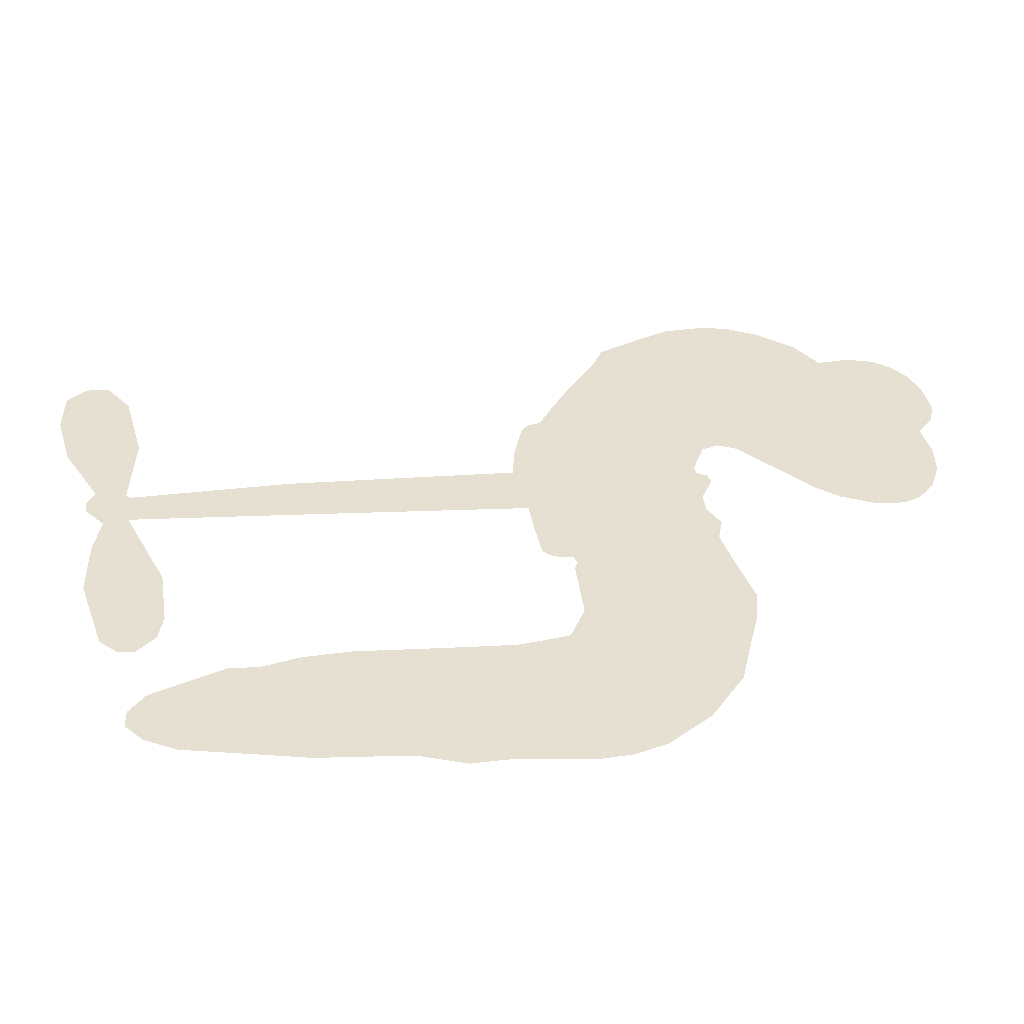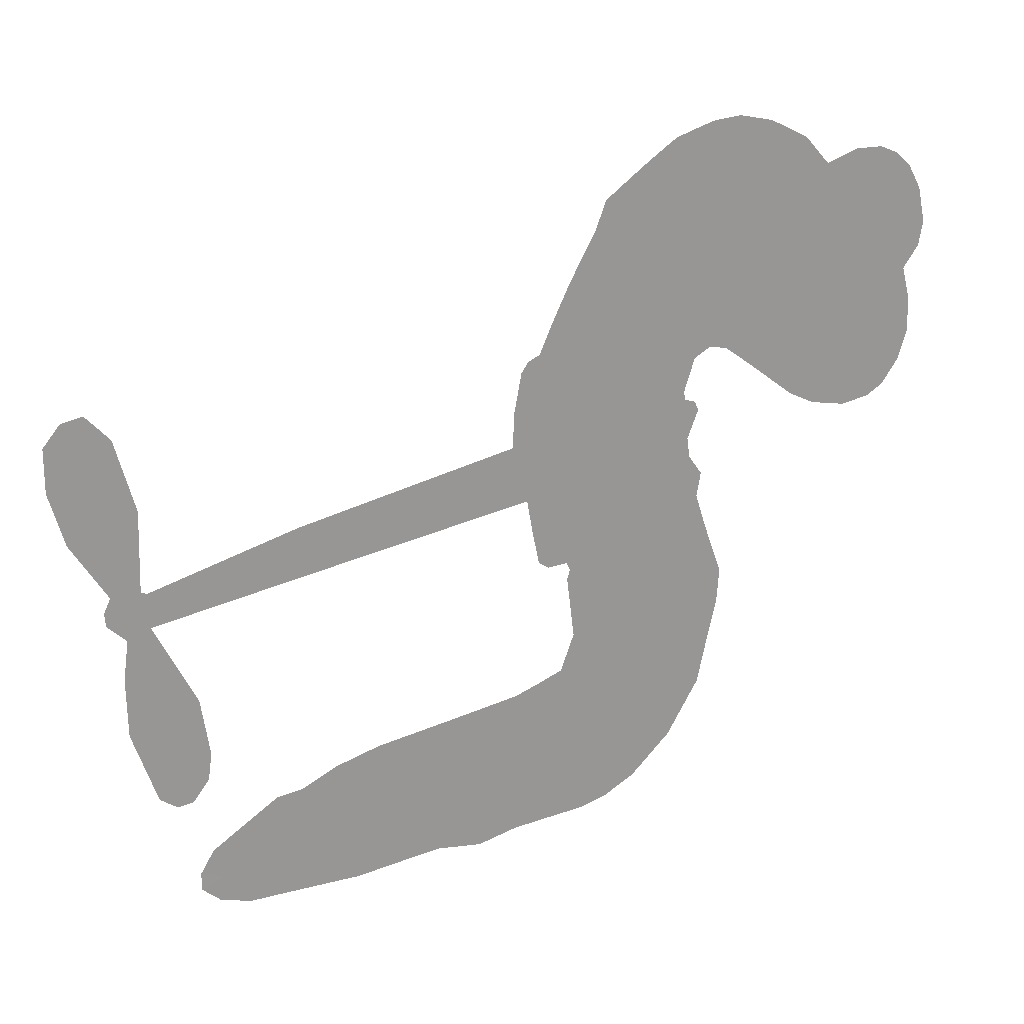
<metadata>
{"format":"obj","ext":"obj","renderer":"f3d","projection":"perspective","resolution":1024,"background":"white","views":[{"elev":-53.3,"azim":174.6,"up":"+Y"},{"elev":21.8,"azim":156.6,"up":"+Y"}]}
</metadata>
<code>
v -3765 839.6 0.2257
v -3765 890.4 0.2142
v -3752 939.1 0.1893
v -3776 972.2 0.1564
v -3782 1008 0.1258
v -3771 1059 0
v -3752 1094 0.102
v -3727 1116 0.135
v -3701 1127 0.1547
v -3660 1128 0.1819
v -3613 1111 0.2241
v -3576 1152 0.2597
v -3518 1181 0.2811
v -3468 1193 0.2947
v -3425 1189 0.3046
v -3367 1170 0.3194
v -3260 1092 0.357
v -3244 1050 0.3705
v -3160 879.4 0.4716
v -3143 871.4 0.486
v -3132 855.8 0.5
v -3119 745.5 0.5272
v -2796 675.6 0.6118
v -2579 614.3 0.6795
v -2570 617.8 0.6864
v -2574 735.2 0.7179
v -2545 840.8 0.7338
v -2509 878.8 0.7382
v -2478 872.1 0.741
v -2453 841.8 0.75
v -2453 778.7 0.73
v -2476 700.5 0.7164
v -2528 616.4 0.6913
v -2518 595.4 0.6867
v -2520 575.4 0.6845
v -2548 549.8 0.6806
v -2540 490.6 0.6797
v -2542 405.6 0.6797
v -2578 298.3 0.6797
v -2603 280.7 0.6797
v -2627 283.8 0.6797
v -2651 315.2 0.6797
v -2656 354.7 0.6797
v -2643 440.7 0.6797
v -2581 562.7 0.6784
v -3141 660.9 0.5463
v -3160 562 0.5748
v -3176 551.6 0.5774
v -3204 553.9 0.5876
v -3210 541.6 0.6008
v -3206 528.6 0.6103
v -3217 436.4 0.669
v -3197 381.5 0.7013
v -3124 353.4 0.6935
v -2906 315.1 0.5832
v -2842 296.3 0.546
v -2788 270.2 0.5055
v -2750 264.6 0.4795
v -2652 200 0.3786
v -2631 166.3 0.324
v -2632 139.9 0.25
v -2658 117.4 0.3476
v -2703 104.2 0.4048
v -2869 106.4 0.5381
v -2998 123.6 0.6229
v -3064 116 0.662
v -3123 131 0.6969
v -3231 142.2 0.7854
v -3273 154.2 0.8353
v -3319 179.7 1
v -3380 239.6 0.7852
v -3427 320.3 0.7241
v -3456 448.7 0.6592
v -3459 499.8 0.64
v -3416 626.8 0.5732
v -3422 662.5 0.5548
v -3402 691 0.5366
v -3398 720.2 0.5138
v -3414 762.1 0.488
v -3408 775.7 0.4836
v -3393 781 0.475
v -3390 792.9 0.4601
v -3406 842.8 0.3966
v -3430 856.4 0.3579
v -3457 852.2 0.3262
v -3569 766.6 0.2586
v -3607 748 0.2511
v -3660 738 0.2439
v -3702 745.8 0.2394
v -3727 761.6 0.2368
v -3752 796.9 0.2319
v -2861 612.2 0.5994
v -2568 600.9 0.682
v -3368 784 0.4707
v -3225 556.1 0.5938
v -3211 482.3 0.6381
v -3393 761.2 0.4874
v -3159 846.5 0.4858
v -3150 609.9 0.5622
v -2721 587.6 0.6359
v -2549 611.8 0.688
v -2651 575.2 0.6569
v -2616 569 0.6682
v -3406 740.9 0.4976
v -3210 581.1 0.5788
v -2572 676.5 0.7066
v -2546 584.3 0.6836
v -2550 647.8 0.6984
v -2667 154 0.3594
v -2611 317.5 0.6797
v -3361 827 0.4356
v -3227 523.8 0.6142
v -3378 739.1 0.5014
v -3687 798.7 0.2382
v -3695 1076 0.1552
v -3448 901.6 0.3324
v -3121 798.6 0.5019
v -3183 579.2 0.574
v -2687 645 0.6416
v -2633 629.6 0.6585
v -3256 594.7 0.5787
v -3213 869.6 0.4567
v -3358 700.2 0.5268
v -3388 891.4 0.378
v -3190 624.6 0.5604
v -2596 590.1 0.6737
v -3278 540.7 0.6088
v -2626 598.9 0.6633
v -2658 607.7 0.6528
v -3374 651.7 0.5563
v -2778 201.2 0.4835
v -2612 501.7 0.6798
v -2502 836.8 0.7367
v -2502 658.4 0.7065
v -2560 351.9 0.6797
v -3716 1002 0.1614
v -2686 581.4 0.6462
v -2773 237 0.4878
v -2577 522.5 0.6796
v -2840 228.4 0.5314
v -2701 232.5 0.436
v -2738 213.4 0.4558
v -3454 1118 0.2996
v -3231 222.1 0.7746
v -3720 830.6 0.2303
v -3618 818 0.2508
v -3731 1060 0.111
v -3287 795.7 0.4757
v -3277 468.5 0.6496
v -2559 788 0.7265
v -2533 683.5 0.709
v -3739 973.4 0.1686
v -3686 934.9 0.2103
v -3703 967.1 0.189
v -3636 984.1 0.2197
v -3675 998.3 0.1922
v -2786 105.6 0.4788
v -2700 186.5 0.4135
v -3450 1157 0.2993
v -3323 1048 0.3529
v -3242 182.2 0.8021
v -3601 784.8 0.2536
v -3513 809.8 0.2803
v -3645 783.8 0.2454
v -3329 801.2 0.4638
v -3242 463.8 0.6517
v -3268 406.9 0.6851
v -3666 964.7 0.2092
v -3624 917.6 0.2398
v -3631 1049 0.2106
v -3691 1035 0.1665
v -3495 1141 0.2852
v -3403 1132 0.3145
v -3284 1060 0.3597
v -3177 136.7 0.7377
v -3282 215.2 0.8371
v -3333 754.3 0.4939
v -3300 874 0.4282
v -3645 1017 0.2071
v -3590 1015 0.2406
v -3313 1132 0.3381
v -3372 860.1 0.4059
v -3207 193.6 0.7629
v -3165 246.4 0.7213
v -3323 841.8 0.4387
v -3317 1090 0.3449
v -3200 967.6 0.4135
v -3344 881 0.4069
v -3357 1117 0.329
v -3349 960.3 0.3697
v -3277 984.9 0.3864
v -3358 920.4 0.3811
v -3270 1023 0.3747
v -3304 927.8 0.4007
v -3412 951.7 0.3427
v -3222 1010 0.3907
v -3393 923.8 0.3617
v -3238 975.2 0.4009
v -3263 942.1 0.408
v -3222 933.5 0.4239
v -3246 900.2 0.4322
v -3179 924.2 0.4395
v -3256 853.8 0.4521
v -3202 902 0.4445
v -3421 886.8 0.3566
v -3254 562.1 0.5947
v -3285 575.5 0.5908
v -3301 639.2 0.5591
v -3341 543.2 0.6117
v -2475 810.2 0.7369
v -2516 795.2 0.7299
v -2531 751.8 0.722
v -3665 855.3 0.2361
v -3656 819.5 0.2418
v -3204 771.4 0.5029
v -3722 905 0.211
v -3515 884.4 0.2908
v -3231 400 0.6893
v -3262 335.2 0.7251
v -3229 358.1 0.7096
v -3261 371.3 0.705
v -3326 375.6 0.7037
v -3295 353.4 0.7171
v -3210 294.3 0.7315
v -3350 309.2 0.7473
v -3230 323.3 0.7248
v -3263 279.6 0.7615
v -3182 333.5 0.71
v -3329 338.9 0.7274
v -3441 384.7 0.6901
v -3305 298.9 0.7569
v -3650 1087 0.1933
v -3664 1056 0.1846
v -3536 1145 0.2717
v -3565 1108 0.2538
v -3521 1106 0.2745
v -3547 1055 0.2617
v -3396 1179 0.3118
v -3419 1159 0.3078
v -3287 183.3 0.8842
v -3330 228.7 0.8518
v -3586 960.6 0.2505
v -3340 1151 0.3281
v -3405 1054 0.3236
v -3334 665.2 0.5464
v -3342 618.4 0.5721
v -3274 713.2 0.5222
v -3315 705.4 0.5242
v -3291 677.6 0.5395
v -3251 648.7 0.5533
v -3385 479.4 0.6463
v -2542 718 0.7155
v -2505 724.2 0.7185
v -2464 739.6 0.7232
v -2489 768 0.7269
v -3688 831.4 0.2347
v -3703 869 0.2253
v -3671 896.4 0.2266
v -3157 770.2 0.5093
v -3217 819.5 0.4783
v -3720 938 0.1974
v -3479 880.2 0.3121
v -3489 927 0.3038
v -3485 831 0.2987
v -3565 823.6 0.2655
v -3519 846.9 0.2851
v -3559 868.4 0.2703
v -3552 921.3 0.2714
v -3260 243.6 0.7878
v -3226 259.6 0.7543
v -3299 258.1 0.7952
v -3338 269.5 0.7847
v -3165 291.2 0.7124
v -3015 333.8 0.6428
v -3145 322.4 0.7002
v -3122 286.1 0.6932
v -3069 343.4 0.6703
v -3120 242.8 0.6962
v -3145 209.8 0.7136
v -3046 264.9 0.6548
v -3105 319.8 0.6848
v -3180 215.1 0.7373
v -3132 170.8 0.7058
v -3087 264.7 0.6767
v -3065 302.1 0.666
v -3084 159.9 0.6752
v -3026 297.5 0.6458
v -3065 212.5 0.6647
v -2975 246.6 0.6146
v -3105 206.5 0.6883
v -2960 324.5 0.6131
v -3008 265.3 0.6342
v -3026 228.4 0.6426
v -2973 286.5 0.6166
v -3024 173 0.6397
v -2922 263.3 0.5857
v -3161 366.8 0.7027
v -3593 1073 0.2353
v -3604 986 0.2374
v -3620 956.2 0.2343
v -3570 990.4 0.2548
v -3556 1022 0.2592
v -3546 960.6 0.2708
v -3491 1026 0.2913
v -3533 994.9 0.2734
v -3501 967 0.2928
v -3457 959.3 0.3173
v -3440 932.8 0.3315
v -3423 1004 0.3253
v -3472 993.7 0.3044
v -3391 1093 0.3226
v -3432 1085 0.3098
v -3363 1061 0.337
v -3481 1078 0.291
v -3450 1046 0.3071
v -3376 1017 0.3424
v -3310 602.4 0.5786
v -3341 580.8 0.5919
v -3437 563 0.6113
v -3382 597.6 0.5866
v -3426 594.7 0.5936
v -3402 569.1 0.6036
v -3412 520.9 0.628
v -3273 622.8 0.5663
v -3227 620.5 0.5645
v -3210 666.7 0.5454
v -3426 476.4 0.6483
v -3371 360.3 0.7103
v -3739 864.8 0.2217
v -3158 808.1 0.4951
v -3255 815.4 0.472
v -3287 834.6 0.4535
v -3251 768.2 0.4968
v -3191 838.9 0.4769
v -3541 788.1 0.2675
v -3520 915.5 0.2876
v -3588 925 0.2543
v -3600 882.6 0.2533
v -3637 881.2 0.2406
v -3050 148.2 0.6543
v -2986 201.4 0.6182
v -3578 1045 0.2449
v -3516 1073 0.2761
v -3391 982.6 0.3446
v -3372 517.1 0.6271
v -3330 481.6 0.6437
v -3448 531.4 0.6271
v -3175 661.9 0.5475
v -3149 708.3 0.5353
v -3240 692 0.5342
v -3196 718.3 0.5264
v -3189 799.9 0.4925
v -3291 752.3 0.4999
v -3593 846.4 0.2572
v -2984 161.5 0.6153
v -2933 115.2 0.5793
v -2915 183.7 0.5739
v -2965 119.5 0.6006
v -2944 153.5 0.5895
v -2903 144.2 0.5625
v -2952 188.2 0.5968
v -2929 222.8 0.5858
v -2860 178.4 0.538
v -2885 236 0.561
v -2858 262.1 0.5482
v -2822 258.4 0.525
v -2874 305.7 0.5649
v -3001 636.6 0.5668
v -2957 710.6 0.5732
v -3164 737.4 0.5228
v -3231 733.4 0.5162
v -2866 142.6 0.5385
v -2812 152.5 0.5021
v -2827 106.1 0.5102
v -2744 164.6 0.4493
v -2889 275.9 0.569
v -3071 648.8 0.5522
v -2780 166.1 0.4787
v -2744 104.9 0.4437
v -2763 134.9 0.4618
v -2723 134.6 0.4252
v -3038 728.1 0.5547
v -3117 713.5 0.5374
v -3078 736.8 0.5441
v -2608 367.6 0.6797
v -2575 386.9 0.6797
v -2585 444 0.6797
v -2650 397.7 0.6797
v -2610 408.8 0.6797
v -3747 1024 0.1157
v -3261 505.4 0.6274
v -3299 506.7 0.6288
v -3310 966.3 0.3826
v -3314 1007 0.3671
v -3280 901 0.4213
v -3403 280.1 0.7518
v -3388 315.8 0.7348
v -2937 296 0.5978
v -3402 425.7 0.6725
v -3361 405.7 0.685
v -3314 425.2 0.6748
v -3367 444.5 0.6639
v -3284 435.7 0.6685
v -3335 449.2 0.6614
v -2886 201.9 0.5572
v -2818 193.1 0.5116
v -2805 224.6 0.5075
v -3066 693.5 0.5506
v -3106 654.8 0.5468
v -3032 667.2 0.5592
v -2997 719.4 0.564
v -2931 624.4 0.5828
v -2991 677.6 0.5674
v -2966 630.5 0.5747
v -2876 693.1 0.5922
v -2941 668.3 0.5786
v -2899 655.1 0.5888
v -2917 701.9 0.5826
v -2896 618.3 0.591
v -2541 448.1 0.6797
v -2578 482.3 0.6797
v -2628 471.2 0.6797
v -3347 994.8 0.3594
v -3448 416.7 0.6737
v -3401 386.1 0.6931
v -3434 352.5 0.7075
v -3401 346.1 0.7149
v -3099 686.7 0.545
v -2742 660.3 0.6259
v -2722 626.6 0.6334
v -2791 599.9 0.6169
v -2756 593.7 0.6262
v -2768 631.1 0.6213
v -2808 636.9 0.6111
v -2836 684.4 0.6019
v -2859 652 0.5981
v -3167 181.5 0.7309
v -3202 160 0.7601
f 112 206 391
f 186 160 174
f 75 130 76
f 203 122 201
f 105 121 206
f 45 107 93
f 51 50 112
f 123 78 77
f 89 88 114
f 125 118 99
f 1 91 145
f 162 164 87
f 25 108 106
f 43 42 110
f 80 79 97
f 126 93 24
f 58 138 142
f 179 299 180
f 128 129 102
f 105 125 325
f 52 166 167
f 143 159 172
f 240 176 70
f 142 138 131
f 176 240 161
f 223 231 219
f 59 158 109
f 95 112 50
f 117 21 98
f 113 94 97
f 97 104 113
f 104 78 113
f 349 383 22
f 166 112 391
f 105 95 49
f 74 73 327
f 51 112 96
f 82 94 111
f 107 34 101
f 52 218 53
f 323 345 322
f 203 260 122
f 90 89 114
f 167 221 218
f 145 256 257
f 91 90 114
f 298 232 170
f 98 19 334
f 282 183 437
f 77 76 130
f 4 3 152
f 152 5 4
f 56 365 366
f 45 126 103
f 115 9 8
f 8 7 147
f 45 139 36
f 106 151 252
f 147 7 6
f 381 158 375
f 114 145 91
f 246 208 245
f 136 154 156
f 10 9 115
f 19 122 334
f 205 83 124
f 17 174 18
f 84 205 116
f 165 111 94
f 182 83 111
f 162 146 164
f 239 15 159
f 206 207 127
f 129 137 102
f 236 234 235
f 350 250 326
f 172 159 14
f 180 302 342
f 126 45 93
f 322 318 320
f 239 238 15
f 211 150 212
f 5 152 390
f 136 152 154
f 25 93 101
f 31 30 210
f 107 45 36
f 124 192 197
f 161 183 144
f 119 430 137
f 120 119 129
f 296 364 376
f 359 361 355
f 287 274 285
f 363 373 406
f 276 285 281
f 50 49 95
f 53 218 220
f 275 54 297
f 49 48 118
f 126 128 103
f 274 287 294
f 58 57 138
f 78 123 113
f 407 406 131
f 118 105 49
f 375 158 142
f 68 161 69
f 61 109 62
f 421 139 132
f 109 60 59
f 166 52 96
f 423 394 160
f 60 109 61
f 348 349 351
f 85 84 116
f 141 58 142
f 162 87 86
f 43 110 385
f 134 32 151
f 386 385 135
f 110 42 41
f 110 135 385
f 102 103 128
f 57 366 407
f 40 110 41
f 40 39 110
f 421 387 420
f 119 137 129
f 141 158 59
f 37 36 139
f 105 206 95
f 47 118 48
f 94 81 97
f 95 206 112
f 430 433 432
f 432 100 430
f 413 416 369
f 82 81 94
f 177 165 94
f 98 20 19
f 98 21 20
f 97 79 104
f 63 62 109
f 108 151 106
f 117 330 259
f 210 133 211
f 93 107 101
f 83 82 111
f 259 22 117
f 348 99 46
f 47 99 118
f 24 93 25
f 132 139 45
f 35 34 107
f 126 24 128
f 101 34 33
f 118 125 105
f 130 123 77
f 115 8 147
f 128 24 120
f 108 101 33
f 27 133 28
f 108 33 134
f 255 253 254
f 185 111 165
f 28 133 29
f 133 30 29
f 129 128 120
f 110 39 135
f 159 15 14
f 145 114 256
f 193 160 394
f 101 108 25
f 389 388 385
f 36 35 107
f 168 154 153
f 81 80 97
f 372 373 363
f 151 108 134
f 214 114 164
f 145 257 329
f 163 265 335
f 179 233 171
f 390 6 5
f 147 390 171
f 113 123 177
f 177 123 248
f 209 346 392
f 397 396 225
f 261 154 152
f 27 150 211
f 253 252 151
f 152 136 390
f 3 2 216
f 168 169 300
f 261 152 3
f 168 156 154
f 261 153 154
f 234 236 172
f 179 156 155
f 147 171 115
f 64 374 372
f 375 380 381
f 141 142 158
f 142 131 375
f 172 14 13
f 143 173 239
f 308 205 197
f 196 198 187
f 283 175 67
f 161 144 176
f 264 266 163
f 214 146 213
f 85 262 264
f 262 85 116
f 114 88 164
f 87 164 88
f 177 94 113
f 332 148 331
f 112 166 96
f 166 149 403
f 346 209 345
f 223 219 221
f 169 168 153
f 155 156 168
f 265 162 86
f 162 265 146
f 179 180 170
f 11 10 232
f 136 156 171
f 171 156 179
f 12 234 13
f 172 13 234
f 173 311 189
f 189 311 313
f 16 173 189
f 200 198 199
f 288 280 284
f 183 282 144
f 270 184 224
f 70 176 241
f 245 248 123
f 148 165 177
f 188 194 192
f 188 182 185
f 179 155 299
f 179 170 233
f 299 300 242
f 301 302 180
f 188 192 124
f 17 181 186
f 83 182 124
f 438 161 68
f 437 283 279
f 288 290 286
f 220 226 228
f 332 165 148
f 188 185 178
f 17 186 174
f 189 186 181
f 174 193 18
f 185 182 111
f 202 187 200
f 182 188 124
f 16 189 243
f 311 173 312
f 189 313 186
f 194 190 192
f 18 193 196
f 194 188 178
f 190 195 197
f 160 193 174
f 198 196 193
f 122 204 201
f 393 194 199
f 160 313 316
f 304 314 343
f 190 197 192
f 198 193 191
f 197 195 308
f 199 191 393
f 198 191 199
f 395 194 178
f 198 200 187
f 201 200 199
f 204 19 202
f 395 199 194
f 201 395 203
f 332 178 185
f 204 202 200
f 260 331 333
f 201 204 200
f 19 204 122
f 83 205 84
f 197 205 124
f 207 206 121
f 206 127 391
f 324 317 207
f 130 320 246
f 250 350 249
f 123 130 245
f 127 207 209
f 207 121 324
f 30 133 210
f 133 27 211
f 150 26 212
f 210 211 255
f 252 212 26
f 253 255 212
f 146 354 339
f 258 153 216
f 146 214 164
f 256 214 213
f 353 247 333
f 348 46 349
f 2 1 329
f 216 257 258
f 307 263 308
f 354 267 338
f 52 167 218
f 221 220 218
f 221 167 223
f 269 270 227
f 219 226 220
f 53 220 228
f 167 222 223
f 219 220 221
f 402 400 404
f 328 225 229
f 222 229 223
f 269 227 271
f 226 227 224
f 224 273 228
f 397 72 396
f 71 70 241
f 227 226 219
f 226 224 228
f 223 229 231
f 144 269 176
f 273 224 184
f 297 53 228
f 399 251 327
f 231 229 225
f 400 402 399
f 426 427 425
f 71 241 272
f 219 231 227
f 10 115 232
f 233 115 171
f 170 232 233
f 115 233 232
f 11 235 12
f 234 12 235
f 11 232 298
f 236 143 172
f 235 11 298
f 235 237 343
f 299 301 180
f 237 302 304
f 143 239 159
f 173 16 238
f 173 238 239
f 70 69 240
f 161 240 69
f 176 269 271
f 271 231 272
f 338 268 337
f 262 263 217
f 314 312 143
f 189 181 243
f 316 313 244
f 246 245 130
f 249 248 245
f 319 322 321
f 318 207 317
f 250 249 208
f 215 260 333
f 249 245 208
f 248 247 353
f 250 208 324
f 247 248 249
f 325 250 324
f 325 326 250
f 230 399 424
f 400 222 401
f 106 252 26
f 253 151 32
f 255 254 31
f 212 252 253
f 210 255 31
f 253 32 254
f 212 255 211
f 214 256 114
f 257 256 213
f 257 213 258
f 216 2 329
f 339 258 213
f 169 153 258
f 330 117 98
f 326 351 350
f 331 260 203
f 259 330 352
f 3 216 261
f 153 261 216
f 263 262 116
f 266 264 262
f 310 304 305
f 301 242 303
f 265 266 267
f 266 262 217
f 267 266 217
f 265 163 266
f 268 267 217
f 268 338 267
f 263 336 217
f 268 303 337
f 270 269 144
f 227 231 271
f 270 144 282
f 227 270 224
f 272 231 225
f 176 271 241
f 272 225 396
f 241 271 272
f 184 278 276
f 228 273 275
f 276 284 285
f 285 274 277
f 273 276 275
f 284 276 278
f 184 276 273
f 54 275 281
f 175 283 437
f 276 281 275
f 279 184 282
f 278 184 279
f 437 279 282
f 290 288 284
f 376 398 296
f 277 54 281
f 282 184 270
f 438 183 161
f 66 286 67
f 67 286 283
f 279 290 278
f 284 280 285
f 285 280 287
f 277 281 285
f 340 65 295
f 278 290 284
f 292 287 280
f 294 287 292
f 340 286 66
f 341 293 295
f 292 280 293
f 358 359 355
f 279 283 290
f 286 290 283
f 293 280 288
f 291 294 398
f 294 292 289
f 295 293 288
f 289 292 293
f 294 289 296
f 294 291 274
f 340 288 286
f 293 341 289
f 361 362 341
f 365 376 364
f 342 170 180
f 275 297 228
f 237 235 298
f 300 299 155
f 301 299 242
f 168 300 155
f 337 300 169
f 242 337 303
f 342 302 237
f 305 301 303
f 311 312 244
f 336 303 268
f 307 310 306
f 301 305 302
f 305 303 306
f 303 336 306
f 304 302 305
f 307 306 263
f 305 306 310
f 308 263 116
f 307 195 309
f 308 116 205
f 195 307 308
f 309 344 316
f 309 244 315
f 307 309 310
f 315 310 309
f 312 173 143
f 313 311 244
f 314 143 236
f 315 312 314
f 244 309 316
f 186 313 160
f 343 314 236
f 315 314 304
f 315 304 310
f 244 312 315
f 344 309 195
f 393 394 423
f 208 246 317
f 318 317 246
f 75 320 130
f 207 318 209
f 323 251 345
f 320 318 246
f 320 321 322
f 322 319 323
f 320 75 321
f 318 322 209
f 347 74 323
f 327 323 74
f 317 324 208
f 325 324 121
f 105 325 121
f 326 325 125
f 348 326 125
f 350 247 249
f 230 425 399
f 323 327 251
f 427 397 328
f 73 399 327
f 145 329 1
f 216 329 257
f 334 330 98
f 215 352 260
f 332 331 203
f 331 148 333
f 178 332 203
f 332 185 165
f 353 333 148
f 371 247 350
f 122 260 334
f 334 260 352
f 336 263 306
f 265 86 335
f 268 217 336
f 300 337 242
f 337 169 338
f 169 258 339
f 265 354 146
f 146 339 213
f 169 339 338
f 65 340 66
f 288 340 295
f 65 355 295
f 341 295 355
f 237 298 342
f 170 342 298
f 235 343 236
f 304 343 237
f 195 190 344
f 423 344 190
f 346 345 251
f 322 345 209
f 399 425 400
f 391 392 149
f 99 348 125
f 323 319 347
f 413 410 368
f 259 370 22
f 215 351 370
f 326 348 351
f 371 333 247
f 370 351 349
f 371 215 333
f 259 352 215
f 334 352 330
f 148 177 353
f 248 353 177
f 267 354 265
f 339 354 338
f 360 363 357
f 289 341 362
f 357 359 360
f 358 356 359
f 364 140 365
f 360 359 356
f 355 65 358
f 361 359 357
f 356 64 360
f 364 405 140
f 361 357 362
f 355 361 341
f 357 363 405
f 289 362 296
f 360 64 372
f 374 157 373
f 296 362 364
f 362 357 405
f 366 365 140
f 398 376 55
f 366 140 407
f 56 366 57
f 417 415 418
f 365 56 367
f 428 384 383
f 22 370 349
f 215 370 259
f 350 351 371
f 215 371 351
f 373 157 380
f 363 360 372
f 378 375 131
f 373 378 406
f 372 374 373
f 381 380 379
f 365 367 376
f 55 376 367
f 377 410 408
f 46 383 349
f 406 378 131
f 373 380 378
f 63 381 379
f 380 375 378
f 157 379 380
f 63 109 381
f 158 381 109
f 408 382 384
f 22 383 384
f 386 135 38
f 377 408 428
f 428 46 409
f 385 386 389
f 387 386 38
f 389 44 388
f 421 420 37
f 422 44 387
f 386 387 389
f 43 385 388
f 44 389 387
f 171 390 136
f 6 390 147
f 392 391 127
f 166 391 149
f 209 392 127
f 149 392 346
f 394 393 191
f 190 194 393
f 193 394 191
f 423 160 316
f 203 395 178
f 199 395 201
f 272 396 71
f 222 328 229
f 328 397 225
f 291 398 55
f 294 296 398
f 400 328 222
f 401 222 167
f 399 402 251
f 167 403 401
f 404 149 346
f 404 400 401
f 346 251 402
f 166 403 167
f 404 403 149
f 404 401 403
f 346 402 404
f 140 405 363
f 362 405 364
f 407 131 138
f 363 406 140
f 407 138 57
f 140 406 407
f 410 377 368
f 413 411 410
f 428 408 384
f 382 408 410
f 413 414 416
f 382 410 411
f 369 411 413
f 416 414 412
f 436 434 435
f 413 368 414
f 417 416 412
f 92 436 419
f 418 369 416
f 417 419 436
f 139 421 37
f 417 418 416
f 417 412 419
f 387 38 420
f 422 421 132
f 344 423 316
f 421 422 387
f 393 423 190
f 72 397 427
f 399 73 424
f 400 425 328
f 425 427 328
f 425 230 426
f 72 427 426
f 46 428 383
f 377 428 409
f 119 429 430
f 137 430 100
f 432 433 431
f 429 23 433
f 434 431 433
f 433 430 429
f 434 433 23
f 415 417 436
f 92 431 434
f 434 436 92
f 434 23 435
f 415 436 435
f 437 183 438
f 68 175 438
f 437 438 175

</code>
